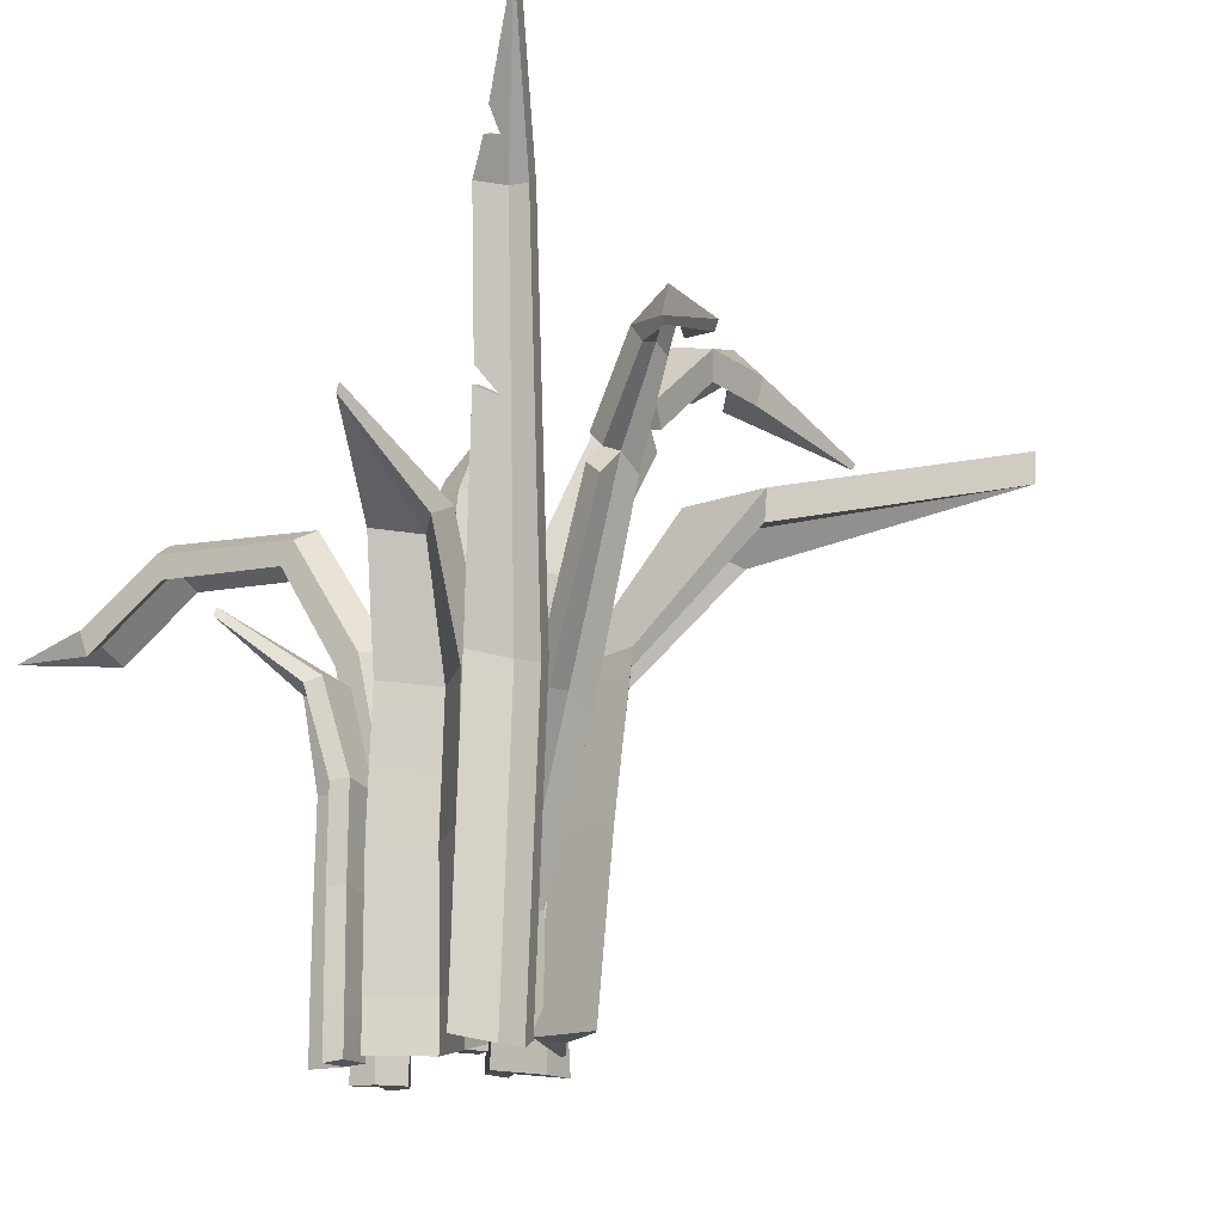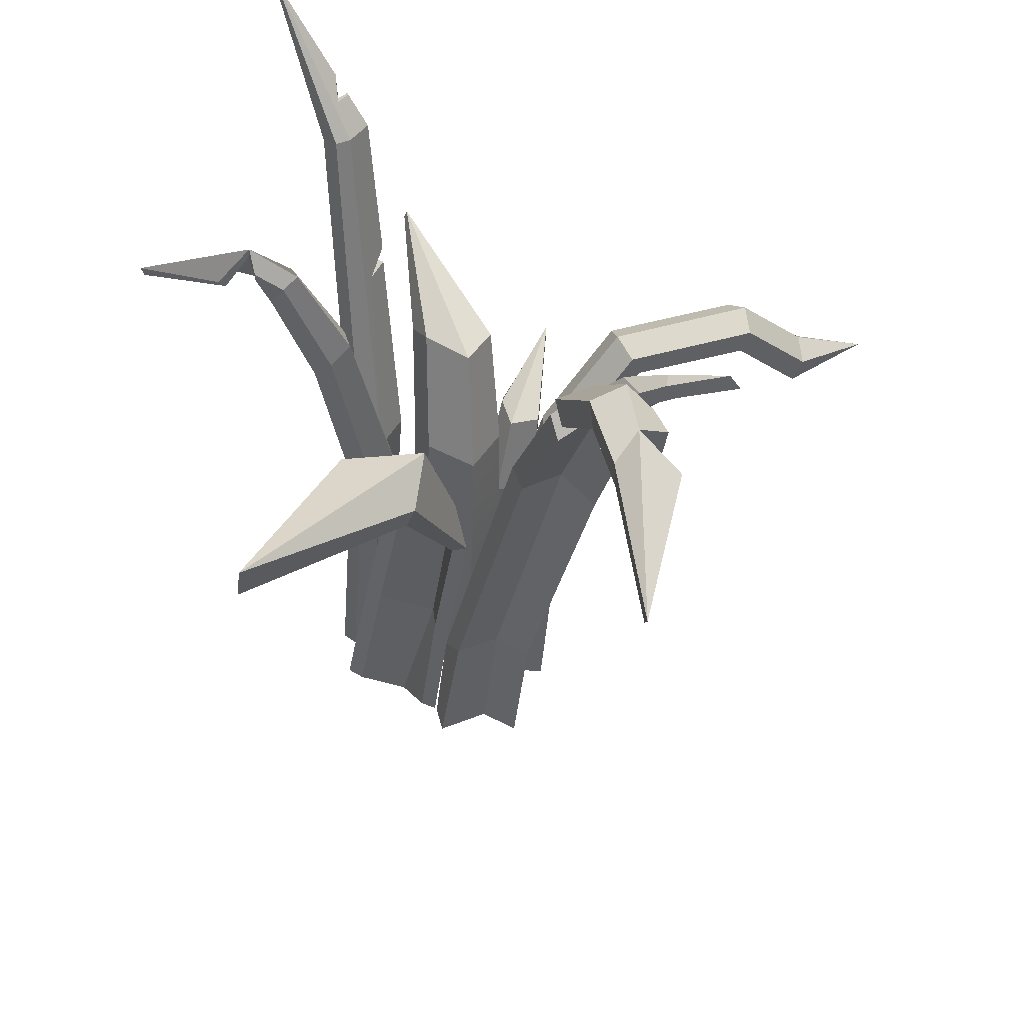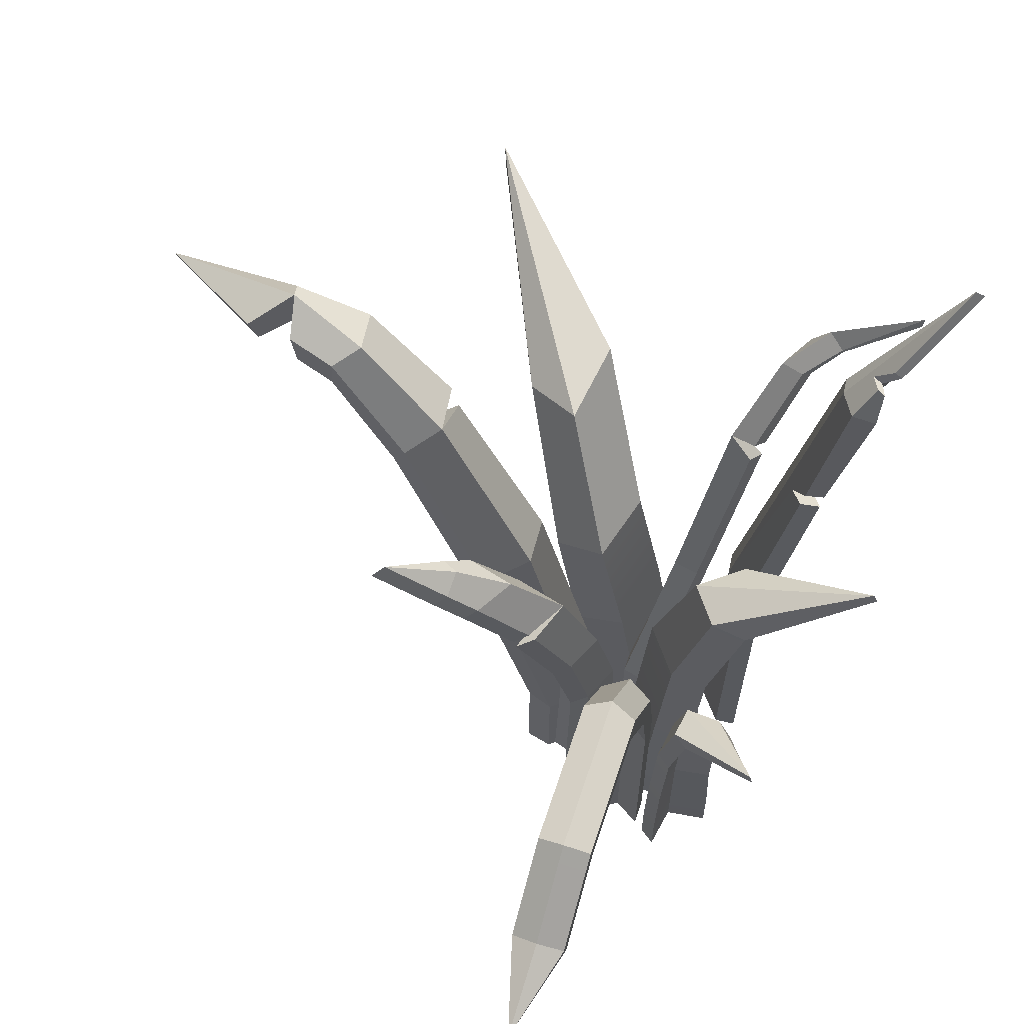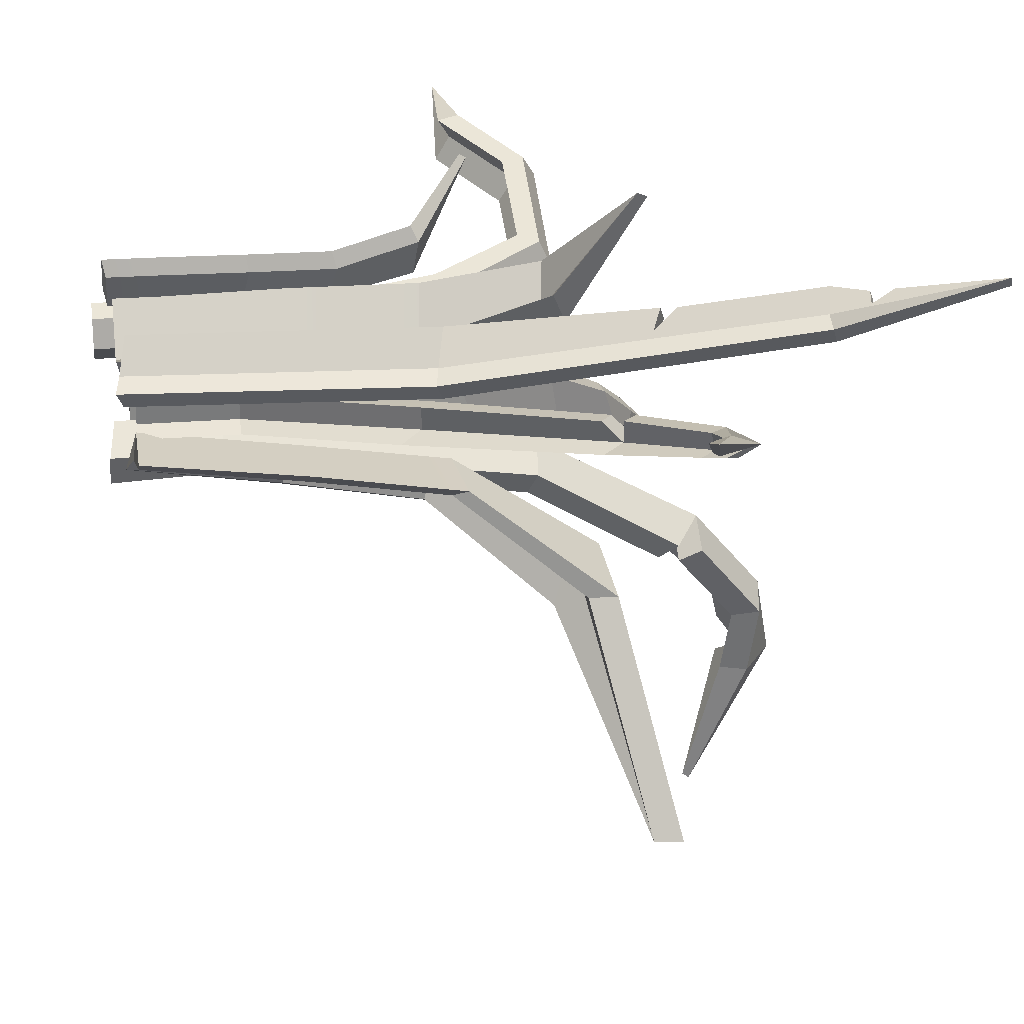
<metadata>
{"format":"obj","ext":"obj","renderer":"f3d","projection":"perspective","resolution":1024,"background":"white","views":[{"elev":-13.3,"azim":53.4,"up":"+Y"},{"elev":-47.6,"azim":173.4,"up":"+Z"},{"elev":63.1,"azim":-47.6,"up":"+Y"},{"elev":20.3,"azim":80.6,"up":"+Z"}]}
</metadata>
<code>
o PP_Grass_15.002
v -0.01568 0.1427 0.05585
v -0.01035 0.1449 0.07288
v -0.03277 0.1722 0.1097
v -0.0311 0.144 0.06014
v -0.01682 0.1386 0.06395
v -0.03329 0.1688 0.1114
v -0.01161 0.141 0.081
v -0.03224 0.1405 0.06855
v 0.0153 0.2087 0.02956
v 0.03875 0.2103 0.04238
v 0.05467 0.2465 0.1073
v 0.003319 0.2101 0.05025
v 0.02251 0.2012 0.04517
v 0.05563 0.2414 0.1094
v 0.04589 0.203 0.05815
v 0.0109 0.2033 0.06623
v 0.08042 0.2301 -0.08681
v 0.03847 0.2285 -0.07456
v 0.1241 0.2557 -0.2012
v 0.07788 0.2156 -0.08751
v 0.124 0.2407 -0.2004
v 0.0383 0.2139 -0.07446
v 0.0448 0.2044 -0.1039
v 0.04147 0.2176 -0.1066
v 0.1335 0.4016 0.0777
v 0.08943 0.331 0.04734
v 0.09658 0.3303 0.04349
v 0.1353 0.4006 0.08198
v 0.1031 0.3268 0.05151
v 0.09726 0.326 0.05735
v 0.1405 0.269 0.01454
v 0.1364 0.2846 0.008114
v 0.1938 0.2499 0.02917
v 0.1514 0.2612 0.008669
v 0.142 0.2648 0.01417
v 0.1915 0.2457 0.02915
v 0.1366 0.2798 0.00803
v 0.1474 0.2588 0.008931
v -0.04135 0.329 -0.1858
v -0.0511 0.3425 -0.1766
v -0.0579 0.3016 -0.258
v -0.07243 0.3285 -0.1885
v -0.04391 0.3142 -0.1844
v -0.05717 0.2978 -0.255
v -0.05235 0.326 -0.1742
v -0.07044 0.318 -0.1847
v -0.178 0.1875 0.0797
v -0.2149 0.1798 0.1107
v -0.1739 0.1759 0.07788
v -0.171 0.1832 0.09098
v -0.1631 0.1759 0.1018
v -0.1672 0.1875 0.1036
v -0.1751 0.1948 0.09286
v -0.0876 0.2644 -0.04787
v -0.08666 0.2634 -0.05532
v -0.1151 0.2838 -0.06841
v -0.08164 0.2696 -0.04482
v -0.1092 0.2888 -0.06517
v -0.08093 0.2689 -0.05315
v -0.09269 0.2652 -0.04029
v -0.09897 0.2605 -0.04392
v 0.0307 -0.001433 -0.01983
v 0.02011 0.06986 -0.02537
v 0.01892 0.07173 -0.03973
v 0.01957 -0.005134 -0.02809
v 0.01629 0.1569 -0.0327
v 0.00896 0.1487 -0.0575
v 0.0456 0.1529 -0.0417
v 0.05262 0.1604 -0.03758
v 0.01769 0.1479 -0.03383
v 0.01619 0.1426 -0.05362
v 0.003561 0.04999 -0.03773
v 0.006734 -0.01311 -0.03956
v 0.01023 -0.01248 -0.02536
v 0.01013 0.04262 -0.02477
v -0.0544 0.2104 -0.01602
v -0.04185 0.2179 -0.009917
v -0.06389 0.2141 -0.009158
v -0.07171 0.2102 -0.01468
v 0.09737 0.3473 0.0567
v 0.09988 0.3578 0.06561
v 0.08106 0.3333 0.05884
v 0.09251 0.3482 0.06296
v -0.03447 0.05868 0.05077
v -0.01257 0.09998 0.04617
v -0.03147 0.1019 0.0517
v -0.01514 0.05678 0.04541
v -0.03581 0.01765 0.05047
v -0.01549 0.01765 0.0455
v -0.01549 -0.009702 0.0455
v -0.03581 -0.009702 0.05047
v -0.006 0.06022 0.06212
v -0.00472 0.01765 0.06283
v -0.00472 -0.009702 0.06283
v -0.00474 0.1034 0.06238
v -0.03575 0.05678 0.05956
v -0.03272 0.09965 0.06046
v -0.01397 0.09776 0.05493
v -0.01651 0.05496 0.0542
v -0.03709 0.01586 0.05927
v -0.01687 0.01586 0.05429
v -0.03709 -0.01149 0.05927
v -0.01687 -0.01149 0.05429
v -0.00748 0.05855 0.0708
v -0.006189 0.01586 0.07154
v -0.006189 -0.01149 0.07154
v -0.006216 0.1012 0.07102
v -0.01984 0.02061 0.03351
v -0.003373 0.02061 0.006965
v -0.000362 0.08227 0.01031
v -0.01538 0.08421 0.03624
v 0.005894 0.1464 0.01227
v -0.008469 0.1484 0.03792
v 0.02631 0.02061 0.01458
v 0.02692 0.08574 0.01894
v 0.03126 0.1498 0.02171
v -0.003373 -0.003301 0.006965
v 0.02631 -0.003301 0.01458
v -0.01189 0.01672 0.05018
v 0.007469 0.07794 0.02709
v 0.00446 0.01672 0.02374
v -0.007435 0.07976 0.0529
v 0.01365 0.1415 0.02899
v -0.000556 0.1434 0.05451
v 0.03456 0.08164 0.03573
v 0.03395 0.01672 0.03136
v 0.03882 0.1449 0.03841
v 0.03395 -0.007188 0.03136
v -0.01984 -0.003301 0.03351
v -0.01189 -0.007188 0.05018
v 0.00446 -0.007188 0.02374
v 0.06305 0.000556 -0.01145
v 0.0555 0.000556 -0.01624
v 0.02526 0.00056 -0.007336
v 0.02185 0.07971 -0.01937
v 0.0581 0.08343 -0.02353
v 0.05058 0.07903 -0.02826
v 0.01191 -0.005134 -0.03094
v 0.01104 0.07133 -0.0429
v 0.1006 0.3563 0.06947
v 0.09755 0.3463 0.06173
v 0.09308 0.3466 0.06675
v 0.08812 0.3284 0.06852
v 0.07472 0.2579 0.05779
v 0.07946 0.2452 0.04804
v 0.06375 0.1442 0.02977
v 0.05378 0.148 0.04733
v 0.07317 0.2497 0.05739
v 0.06732 0.2619 0.05126
v 0.074 0.1419 0.0239
v 0.06766 0.1457 0.01563
v 0.06697 -0.008341 0.02549
v 0.05694 -0.0062 0.03113
v 0.06064 -0.004864 0.0172
v 0.05739 0.1481 0.02151
v 0.05059 -0.00253 0.02286
v 0.04739 0.152 0.03912
v 0.04083 0.001264 0.04015
v 0.07181 0.2488 0.04087
v 0.06618 0.2532 0.05012
v 0.0472 -0.002585 0.04838
v 0.01199 0.05645 0.007295
v 0.01199 0.006103 0.007295
v 0.009571 0.006103 -0.005905
v 0.009571 0.05645 -0.005905
v 0.04418 0.1438 -0.004588
v 0.04732 0.1433 0.008038
v 0.02191 0.05144 0.007676
v 0.02191 0.001095 0.007676
v 0.05721 0.1366 0.008403
v 0.08163 0.2249 0.007859
v 0.09148 0.2181 0.008211
v 0.0192 0.001095 -0.005186
v 0.0192 0.05144 -0.005186
v 0.02954 0.05144 -0.009751
v 0.02954 0.001095 -0.009751
v 0.02052 0.006103 -0.0107
v 0.02052 0.05645 -0.0107
v 0.06502 0.1255 -0.007466
v 0.05604 0.1321 -0.008438
v 0.09764 0.2183 -0.006606
v 0.08926 0.2253 -0.007648
v 0.05388 0.1371 -0.003906
v 0.08038 0.2371 -0.004554
v 0.08383 0.2365 0.007814
v 0.1106 0.2765 -0.00076
v 0.1138 0.2733 0.009628
v 0.1173 0.2685 -0.002518
v 0.08933 0.2295 -0.003773
v 0.09305 0.2286 0.008174
v 0.1218 0.2643 0.009886
v 0.1178 0.2672 -9.4e-05
v 0.1234 0.2597 -0.00154
v 0.1325 0.2744 0.000365
v 0.1316 0.27 0.000679
v -0.01435 -0.009479 -0.01388
v -0.01295 0.04547 -0.01369
v -0.03108 0.2087 -0.04178
v -0.009272 0.2056 -0.05345
v -0.01482 0.2009 -0.06447
v -0.01726 -0.0102 -0.02793
v -0.0179 0.05257 -0.02724
v -0.03574 0.05253 -0.03678
v -0.03511 -0.01024 -0.03747
v -0.03284 -0.009429 -0.02404
v -0.03232 0.04564 -0.0246
v -0.05387 0.1936 -0.06445
v -0.05151 0.1979 -0.05428
v -0.03519 0.2037 -0.05353
v -0.05893 0.2757 -0.1077
v -0.05733 0.2862 -0.1013
v -0.03974 0.2975 -0.09233
v -0.01883 0.2834 -0.1011
v -0.0195 0.2965 -0.1048
v -0.04783 0.3352 -0.1361
v -0.03043 0.3322 -0.1469
v -0.06167 0.327 -0.1431
v -0.04285 0.2859 -0.09991
v -0.02376 0.2736 -0.109
v -0.02425 0.2849 -0.1116
v -0.03403 0.3174 -0.1495
v -0.04974 0.3197 -0.1386
v -0.06199 0.3121 -0.1438
v -0.06652 0.3329 -0.1654
v -0.06601 0.317 -0.1626
v -0.02084 -0.01751 0.03773
v -0.03218 -0.01751 0.04283
v -0.03207 0.1079 0.04279
v -0.02083 0.1092 0.03773
v -0.03181 0.1621 0.04268
v -0.04225 0.1573 0.04738
v -0.06333 0.2152 0.05687
v -0.0689 0.2044 0.05939
v -0.1302 0.2177 0.08697
v -0.1268 0.2059 0.08545
v -0.03048 -0.01752 0.02771
v -0.04294 -0.01751 0.01893
v -0.04285 0.1079 0.01885
v -0.03042 0.1087 0.02764
v -0.0316 -0.01751 0.01383
v -0.03161 0.1092 0.01379
v -0.05304 0.1573 0.02344
v -0.0426 0.1621 0.01874
v -0.0797 0.2044 0.03546
v -0.07414 0.2152 0.03294
v -0.1376 0.2059 0.06151
v -0.141 0.2177 0.06304
v -0.01916 -0.01752 0.02261
v -0.01916 0.1101 0.02257
v -0.04112 0.1603 0.03247
v -0.06525 0.222 0.04333
v -0.03067 0.1651 0.02776
v -0.07081 0.2111 0.04584
v -0.1343 0.2133 0.07443
v -0.1377 0.2251 0.076
v -0.05012 -0.001591 0.002521
v -0.02863 -0.001614 0.001001
v -0.02497 0.1151 0.000954
v -0.04671 0.12 0.002015
v -0.03158 -0.001488 -0.0202
v -0.02734 0.1207 -0.02007
v -0.01698 -0.001541 -0.01484
v -0.01382 -0.00167 0.00688
v -0.03535 -0.00165 0.008944
v -0.03892 0.1235 0.007474
v -0.01697 0.1194 0.006155
v -0.01948 0.1256 -0.01555
v -0.04783 0.1699 0.00203
v -0.02539 0.1646 0.000615
v -0.05572 0.1661 -0.003285
v -0.03308 0.1597 -0.004248
v -0.06643 0.2206 -0.01102
v -0.08391 0.2517 -0.02891
v -0.06217 0.251 -0.0268
v -0.06841 0.2582 -0.04781
v -0.04795 0.2227 -0.03476
v -0.02851 0.1723 -0.02139
v -0.07286 0.2168 -0.01533
v -0.05391 0.2177 -0.03772
v -0.07423 0.2529 -0.05019
v -0.03634 0.1667 -0.02554
v -0.06848 0.2462 -0.0303
v -0.09022 0.2472 -0.03271
f 1 3 2
f 4 3 1
f 5 7 6
f 8 5 6
f 9 11 10
f 12 11 9
f 13 15 14
f 16 13 14
f 17 19 18
f 20 22 21
f 22 23 21
f 18 19 24
f 25 27 26
f 28 30 29
f 31 33 32
f 32 33 34
f 35 37 36
f 37 38 36
f 39 41 40
f 40 41 42
f 43 45 44
f 45 46 44
f 47 49 48
f 50 51 48
f 51 52 48
f 53 47 48
f 52 53 48
f 49 50 48
f 54 56 55
f 57 59 58
f 60 57 58
f 61 56 54
f 10 14 15
f 10 11 14
f 62 64 63
f 62 65 64
f 66 24 67
f 66 18 24
f 17 68 20
f 17 69 68
f 70 23 22
f 70 71 23
f 72 74 73
f 72 75 74
f 41 43 44
f 41 39 43
f 76 78 77
f 76 79 78
f 80 81 25
f 26 80 25
f 82 80 26
f 80 82 83
f 84 86 85
f 84 85 87
f 88 84 87
f 88 87 89
f 88 89 90
f 88 90 91
f 86 1 85
f 86 4 1
f 89 87 92
f 89 92 93
f 89 93 94
f 89 94 90
f 87 95 92
f 87 85 95
f 85 2 95
f 85 1 2
f 96 98 97
f 96 99 98
f 100 99 96
f 100 101 99
f 101 100 102
f 101 102 103
f 97 5 8
f 97 98 5
f 101 104 99
f 101 105 104
f 105 101 103
f 105 103 106
f 99 107 98
f 99 104 107
f 98 7 5
f 98 107 7
f 100 91 102
f 100 88 91
f 84 88 100
f 84 100 96
f 86 84 96
f 86 96 97
f 93 92 104
f 93 104 105
f 93 105 106
f 93 106 94
f 4 97 8
f 4 86 97
f 3 8 6
f 3 4 8
f 95 7 107
f 95 2 7
f 92 107 104
f 92 95 107
f 2 6 7
f 2 3 6
f 91 103 102
f 91 90 103
f 90 106 103
f 90 94 106
f 108 110 109
f 108 111 110
f 111 112 110
f 111 113 112
f 113 9 112
f 113 12 9
f 109 115 114
f 109 110 115
f 110 116 115
f 110 112 116
f 112 10 116
f 112 9 10
f 109 118 117
f 109 114 118
f 119 121 120
f 119 120 122
f 122 120 123
f 122 123 124
f 124 13 16
f 124 123 13
f 121 125 120
f 121 126 125
f 120 127 123
f 120 125 127
f 123 15 13
f 123 127 15
f 114 128 118
f 114 126 128
f 114 125 126
f 114 115 125
f 108 117 129
f 108 109 117
f 119 129 130
f 119 108 129
f 111 119 122
f 111 108 119
f 113 111 122
f 113 122 124
f 12 113 124
f 12 124 16
f 11 16 14
f 11 12 16
f 116 15 127
f 116 10 15
f 115 127 125
f 115 116 127
f 117 128 131
f 117 118 128
f 129 131 130
f 129 117 131
f 126 131 128
f 126 121 131
f 121 130 131
f 121 119 130
f 132 62 133
f 132 134 62
f 132 135 134
f 132 136 135
f 136 66 135
f 136 69 66
f 136 132 133
f 136 133 137
f 69 136 137
f 69 137 68
f 133 63 137
f 133 62 63
f 137 70 68
f 137 63 70
f 63 71 70
f 63 64 71
f 138 64 65
f 138 139 64
f 139 71 64
f 139 67 71
f 134 139 138
f 134 135 139
f 135 67 139
f 135 66 67
f 69 18 66
f 69 17 18
f 19 20 21
f 19 17 20
f 68 22 20
f 68 70 22
f 67 23 71
f 67 24 23
f 24 21 23
f 24 19 21
f 134 65 62
f 134 138 65
f 27 28 29
f 27 25 28
f 25 140 28
f 25 81 140
f 141 83 142
f 141 80 83
f 141 81 80
f 141 140 81
f 142 82 143
f 142 83 82
f 30 142 143
f 142 30 141
f 141 30 28
f 141 28 140
f 144 30 143
f 145 30 144
f 145 146 30
f 146 145 147
f 148 147 145
f 82 144 143
f 82 149 144
f 29 146 150
f 29 30 146
f 151 29 150
f 151 27 29
f 150 153 152
f 150 146 153
f 154 150 152
f 154 151 150
f 27 155 26
f 27 151 155
f 151 156 155
f 151 154 156
f 155 158 157
f 155 156 158
f 159 26 155
f 26 159 149
f 26 149 82
f 160 155 157
f 160 159 155
f 145 149 159
f 145 144 149
f 145 160 148
f 145 159 160
f 148 157 147
f 148 160 157
f 146 161 153
f 146 147 161
f 157 161 147
f 157 158 161
f 158 153 161
f 153 158 156
f 153 156 152
f 152 156 154
f 162 164 163
f 162 165 164
f 162 166 165
f 162 167 166
f 168 163 169
f 168 162 163
f 167 162 168
f 167 168 170
f 171 167 170
f 171 170 172
f 163 173 169
f 163 164 173
f 174 169 173
f 174 168 169
f 175 173 176
f 175 174 173
f 164 176 173
f 164 177 176
f 178 176 177
f 178 175 176
f 178 179 175
f 178 180 179
f 180 181 179
f 180 182 181
f 174 179 183
f 174 175 179
f 165 180 178
f 165 166 180
f 165 177 164
f 165 178 177
f 166 182 180
f 166 184 182
f 167 184 166
f 167 171 184
f 185 186 184
f 185 187 186
f 184 188 182
f 184 186 188
f 184 172 189
f 184 171 172
f 185 189 190
f 185 184 189
f 190 192 191
f 190 189 192
f 189 193 192
f 189 181 193
f 183 181 189
f 183 179 181
f 170 189 172
f 170 183 189
f 187 190 191
f 187 185 190
f 31 191 35
f 31 187 191
f 191 37 35
f 191 192 37
f 187 32 186
f 187 31 32
f 33 35 36
f 33 31 35
f 32 38 37
f 32 34 38
f 186 194 188
f 186 32 194
f 194 37 195
f 194 32 37
f 192 195 37
f 192 193 195
f 188 195 193
f 188 194 195
f 182 193 181
f 182 188 193
f 34 36 38
f 34 33 36
f 168 183 170
f 168 174 183
f 75 196 74
f 75 197 196
f 75 198 197
f 75 199 198
f 199 72 200
f 199 75 72
f 74 201 73
f 74 196 201
f 202 73 201
f 202 72 73
f 203 201 204
f 203 202 201
f 196 204 201
f 196 205 204
f 206 204 205
f 206 203 204
f 206 207 203
f 206 208 207
f 202 207 209
f 202 203 207
f 197 208 206
f 197 198 208
f 197 205 196
f 197 206 205
f 208 210 207
f 208 211 210
f 198 211 208
f 198 212 211
f 199 212 198
f 199 213 212
f 214 215 212
f 214 216 215
f 212 217 211
f 212 215 217
f 212 219 218
f 212 213 219
f 214 218 220
f 214 212 218
f 220 222 221
f 220 218 222
f 218 223 222
f 218 210 223
f 209 210 218
f 209 207 210
f 200 218 219
f 200 209 218
f 216 220 221
f 216 214 220
f 39 221 43
f 39 216 221
f 221 45 43
f 221 222 45
f 216 40 215
f 216 39 40
f 40 46 45
f 40 42 46
f 215 224 217
f 215 40 224
f 224 45 225
f 224 40 45
f 222 225 45
f 222 223 225
f 217 225 223
f 217 224 225
f 211 223 210
f 211 217 223
f 42 44 46
f 42 41 44
f 213 200 219
f 213 199 200
f 72 209 200
f 72 202 209
f 226 228 227
f 226 229 228
f 228 229 230
f 228 230 231
f 231 230 232
f 231 232 233
f 233 232 234
f 233 234 235
f 235 234 52
f 235 52 51
f 236 238 237
f 236 239 238
f 237 241 240
f 237 238 241
f 241 238 242
f 241 242 243
f 243 242 244
f 243 244 245
f 245 244 246
f 245 246 247
f 247 246 49
f 247 49 47
f 248 229 226
f 248 249 229
f 236 237 240
f 236 240 248
f 227 236 248
f 227 248 226
f 238 250 242
f 238 239 250
f 240 249 248
f 240 241 249
f 227 239 236
f 227 228 239
f 230 251 232
f 230 252 251
f 252 245 251
f 252 243 245
f 249 243 252
f 249 241 243
f 239 231 250
f 239 228 231
f 229 252 230
f 229 249 252
f 253 235 254
f 253 233 235
f 242 253 244
f 242 250 253
f 250 233 253
f 250 231 233
f 234 53 52
f 234 255 53
f 255 47 53
f 255 247 47
f 251 247 255
f 251 245 247
f 232 255 234
f 232 251 255
f 244 254 246
f 244 253 254
f 246 50 49
f 246 254 50
f 254 51 50
f 254 235 51
f 256 258 257
f 256 259 258
f 257 261 260
f 257 258 261
f 257 260 262
f 257 262 263
f 256 257 263
f 256 263 264
f 264 266 265
f 264 263 266
f 263 267 266
f 263 262 267
f 259 264 265
f 259 256 264
f 265 269 268
f 265 266 269
f 270 259 265
f 270 265 268
f 79 270 268
f 79 268 78
f 259 271 258
f 259 270 271
f 270 76 271
f 270 79 76
f 268 77 78
f 268 269 77
f 272 274 273
f 272 77 274
f 77 275 274
f 77 276 275
f 269 276 77
f 269 277 276
f 278 77 272
f 278 76 77
f 279 280 275
f 279 275 276
f 281 279 276
f 281 276 277
f 261 281 277
f 261 277 267
f 266 277 269
f 266 267 277
f 271 279 281
f 271 76 279
f 258 281 261
f 258 271 281
f 260 267 262
f 260 261 267
f 76 280 279
f 76 282 280
f 282 55 280
f 282 54 55
f 280 59 275
f 280 55 59
f 55 58 59
f 55 56 58
f 274 59 57
f 274 275 59
f 56 60 58
f 56 61 60
f 273 57 60
f 273 274 57
f 61 273 60
f 61 283 273
f 283 54 282
f 283 61 54
f 278 282 76
f 278 283 282
f 283 272 273
f 283 278 272

</code>
